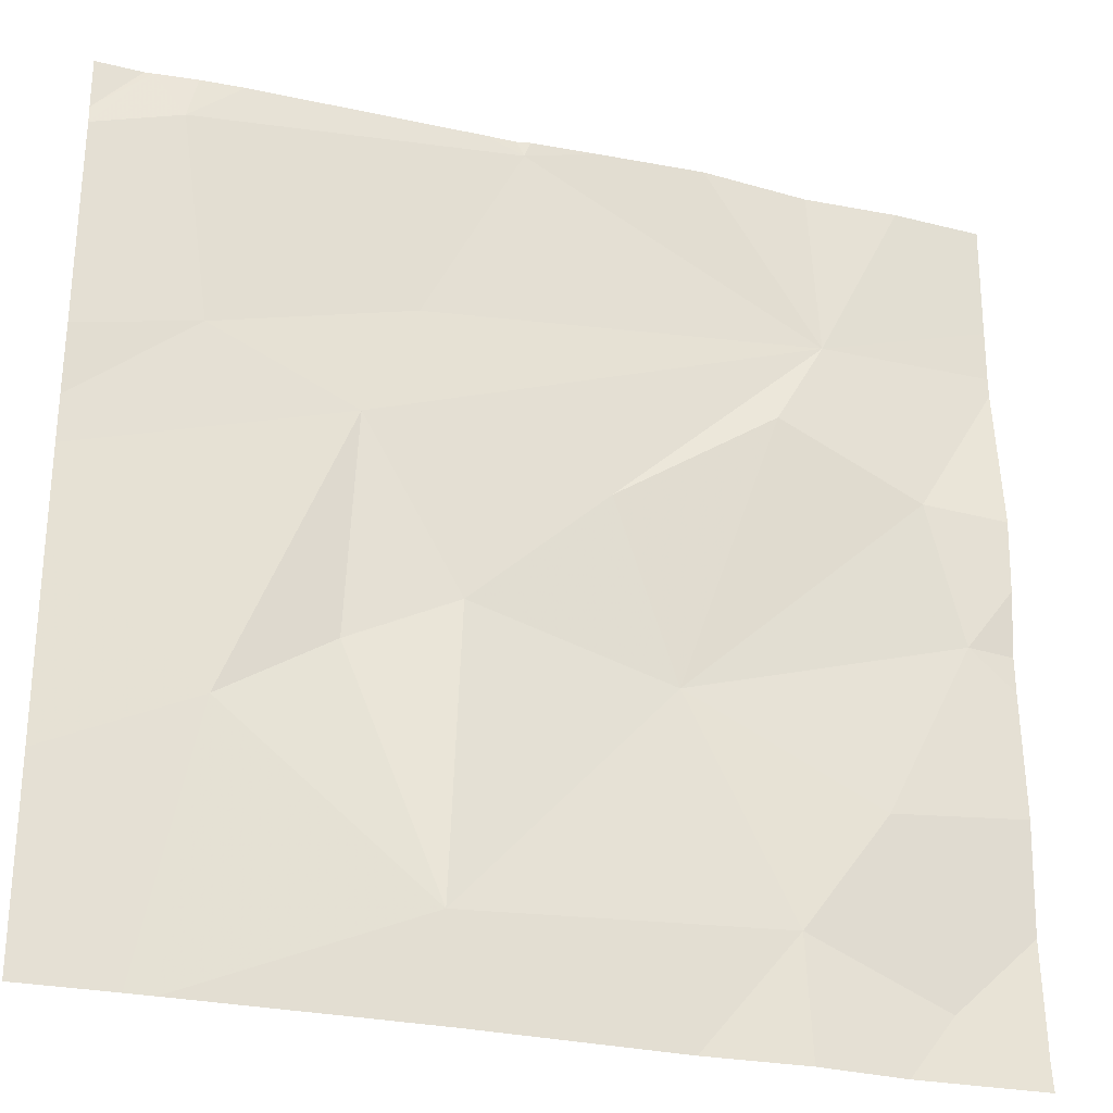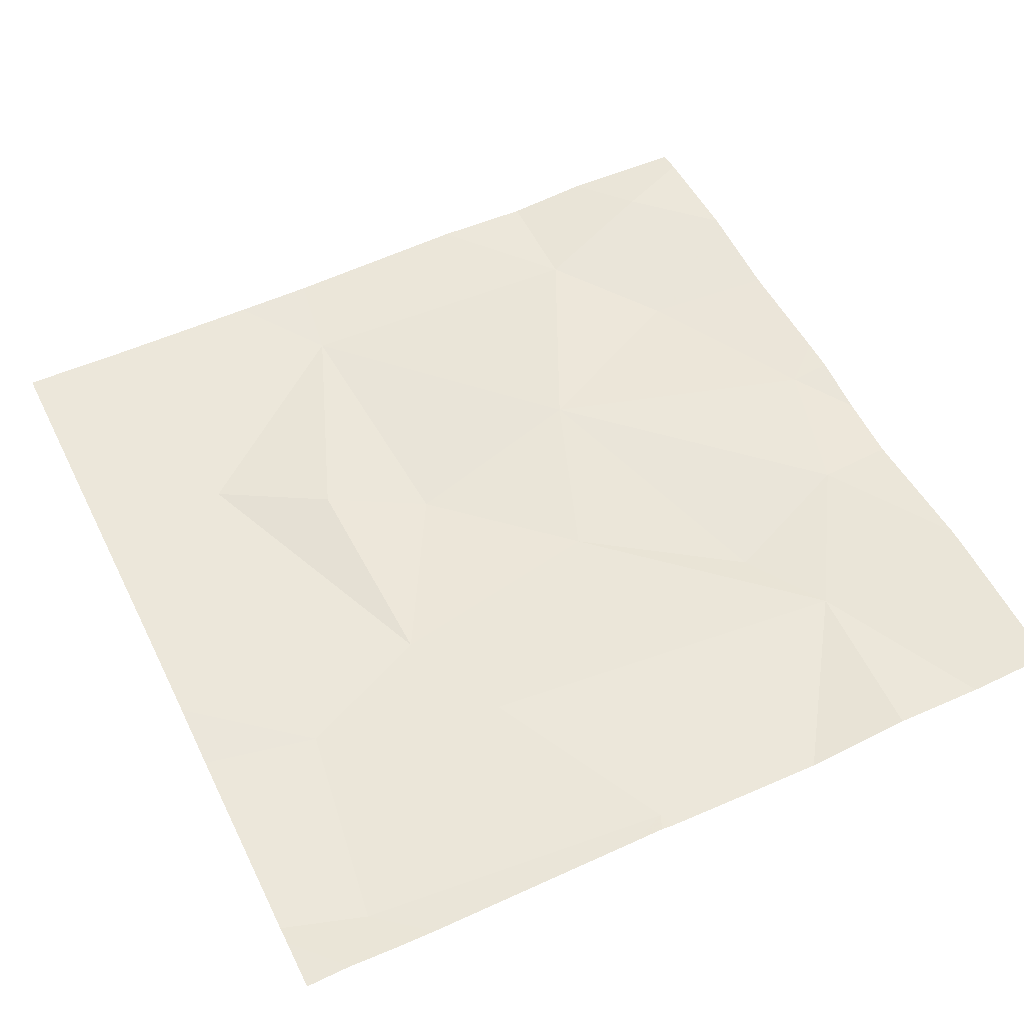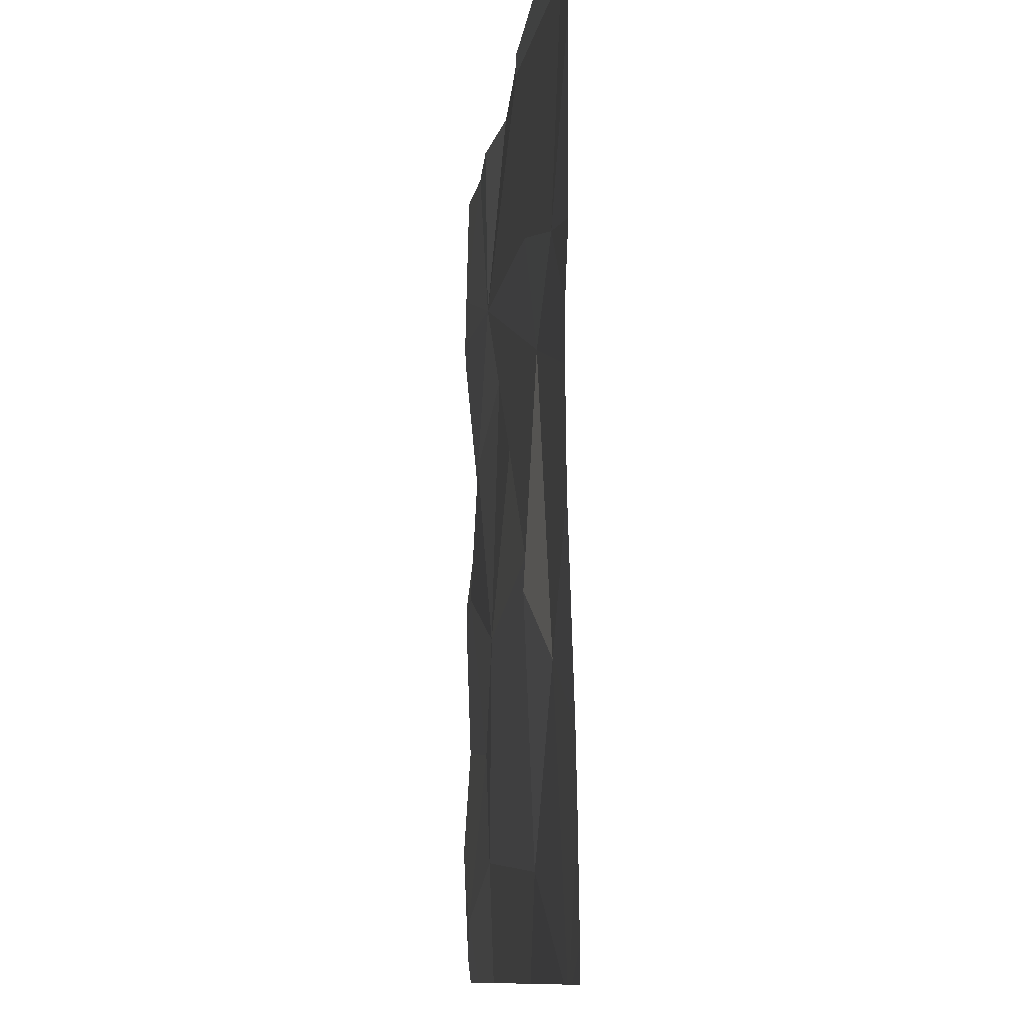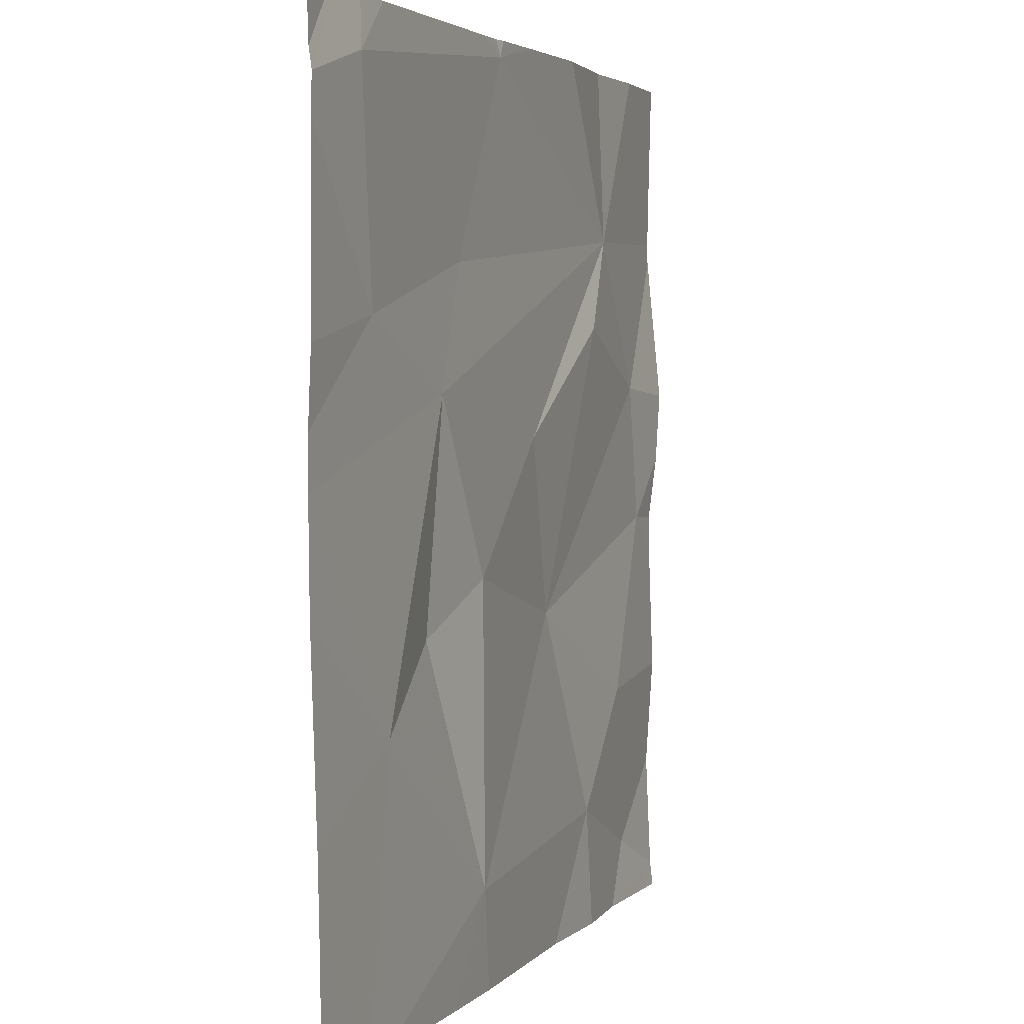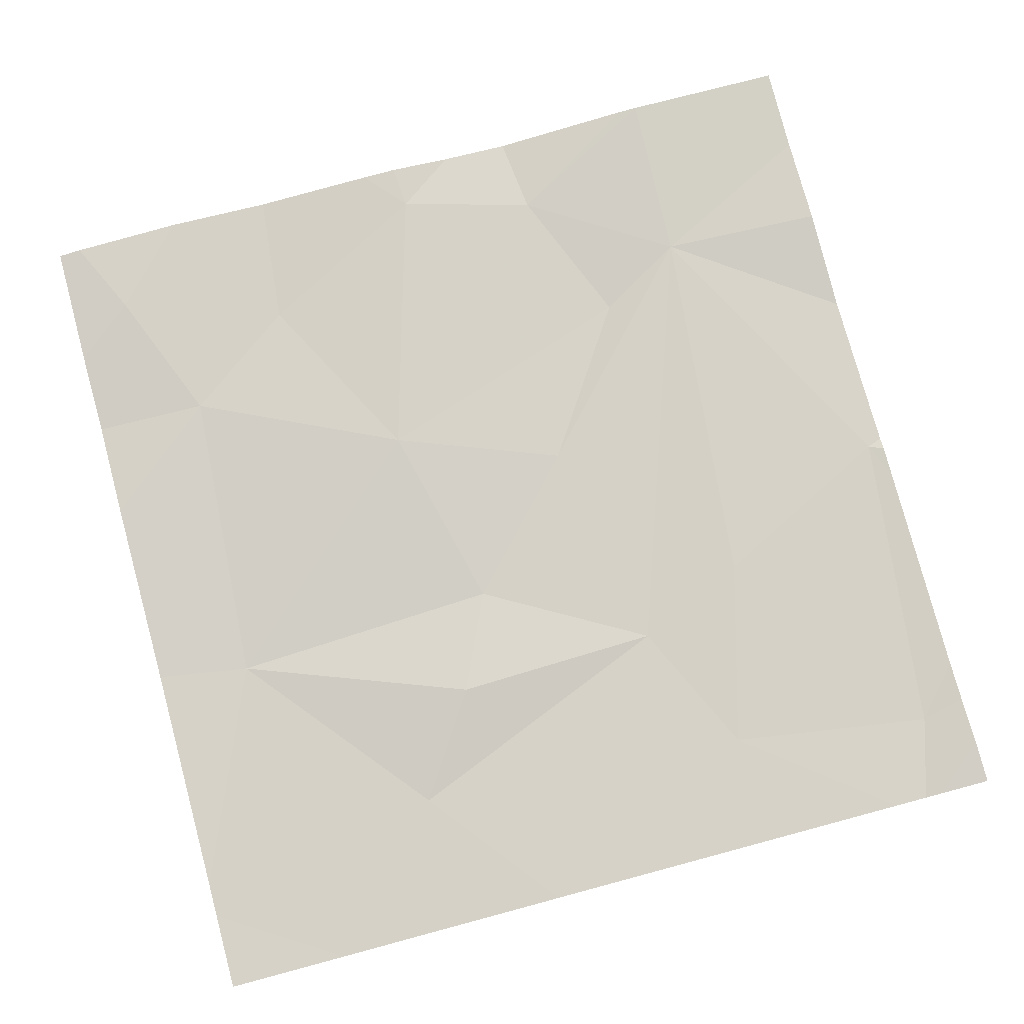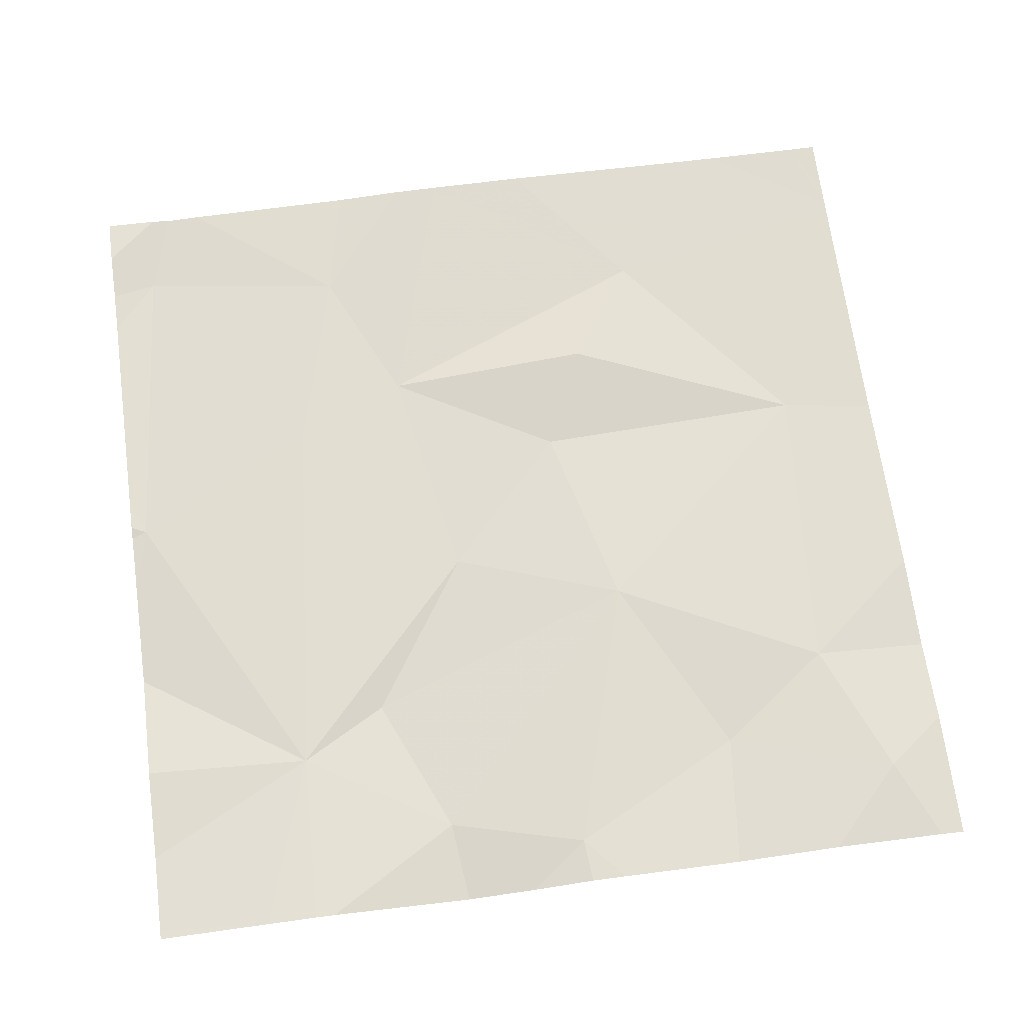
<metadata>
{"format":"obj","ext":"obj","renderer":"f3d","projection":"perspective","resolution":1024,"background":"white","views":[{"elev":-28.5,"azim":162.4,"up":"+Y"},{"elev":53.4,"azim":154.1,"up":"+Z"},{"elev":-10.4,"azim":84.4,"up":"+Y"},{"elev":3.2,"azim":111.2,"up":"+Y"},{"elev":78.5,"azim":75.0,"up":"+Z"},{"elev":68.6,"azim":-97.7,"up":"+Z"}]}
</metadata>
<code>
v -76.4 242.8 494
v -76.56 242.2 494.1
v -76.34 242.3 494
v -76.33 241.9 494
v -76.49 242.4 494
v -76.01 242.8 494.1
v -76.67 242 494.1
v -76.66 242.5 494
v -76.72 242.6 494.1
v -76.24 242.4 494
v -76.81 242.8 494.1
v -76.82 241.9 494.1
v -75.95 242.4 494.1
v -75.95 242.7 494
v -76.82 242.4 494.1
v -75.95 242.7 494.1
v -75.95 242.7 494
v -75.95 242.5 494
v -76.86 242.3 494.1
v -76.29 242.6 494.1
v -76.76 242.1 494
v -76.39 242.8 494.1
v -76.56 241.8 494.1
v -76.05 242.7 494
v -76 242.8 494.1
v -76.77 241.8 494.1
v -76.08 241.8 494
v -76.08 242.5 494
v -76.05 241.8 494
v -76.23 242.2 494.1
v -76.04 241.8 494
v -76.11 242.1 494
v -76.67 241.8 494
v -76.34 241.8 494
v -76.91 241.9 494.1
v -76.91 242 494.1
v -76.91 242.3 494.1
v -76.91 242.4 494.1
v -76.91 242.7 494.1
v -76.91 242.6 494.1
v -76.91 242.6 494.1
v -76.91 242.1 494.1
v -76.91 242.2 494.1
v -76.91 242.4 494
v -76.47 242.8 494
v -75.95 242.4 494.1
v -75.95 242.3 494.1
v -75.95 242.1 494
v -75.95 241.9 494
v -75.95 242 494
v -76.4 242.8 494
v -76.25 241.8 494
v -76.87 241.8 494.1
v -76.91 241.8 494.1
v -76.04 241.8 494
v -76.02 241.8 494
v -75.95 241.8 494
v -76.71 242.8 494.1
v -76.59 242.8 494
v -76.35 242.8 494.1
v -76.11 242.8 494
v -76.06 242.8 494.1
v -75.95 242.8 494.1
v -76.9 242.8 494.1
v -76.91 242.8 494.1
f 3 2 4
f 3 5 2
f 4 7 23
f 9 8 5
f 9 5 10
f 3 10 5
f 4 2 7
f 8 15 2
f 47 32 48
f 20 1 9
f 10 20 9
f 59 9 45
f 15 9 40
f 8 9 15
f 36 21 42
f 9 1 45
f 52 4 34
f 7 2 21
f 21 2 19
f 46 10 32
f 38 15 44
f 15 19 2
f 42 19 43
f 21 12 7
f 33 12 26
f 2 5 8
f 26 35 53
f 60 24 61
f 31 50 48
f 24 28 14
f 58 9 59
f 24 17 6
f 1 20 24
f 30 3 4
f 20 10 28
f 20 28 24
f 46 32 47
f 29 32 27
f 13 10 46
f 3 30 10
f 10 30 32
f 32 30 4
f 32 4 27
f 27 4 52
f 25 16 63
f 31 48 55
f 11 9 58
f 35 12 36
f 13 28 10
f 26 12 35
f 36 12 21
f 37 19 38
f 6 16 25
f 38 19 15
f 39 9 11
f 40 9 39
f 33 7 12
f 17 24 14
f 41 15 40
f 6 17 16
f 14 28 18
f 42 21 19
f 43 19 37
f 18 28 13
f 44 15 41
f 48 32 29
f 34 4 23
f 45 1 51
f 49 50 31
f 23 7 33
f 22 1 60
f 53 35 54
f 55 48 29
f 51 1 22
f 56 49 31
f 57 49 56
f 60 1 24
f 61 24 62
f 62 24 6
f 64 39 11
f 65 39 64

</code>
